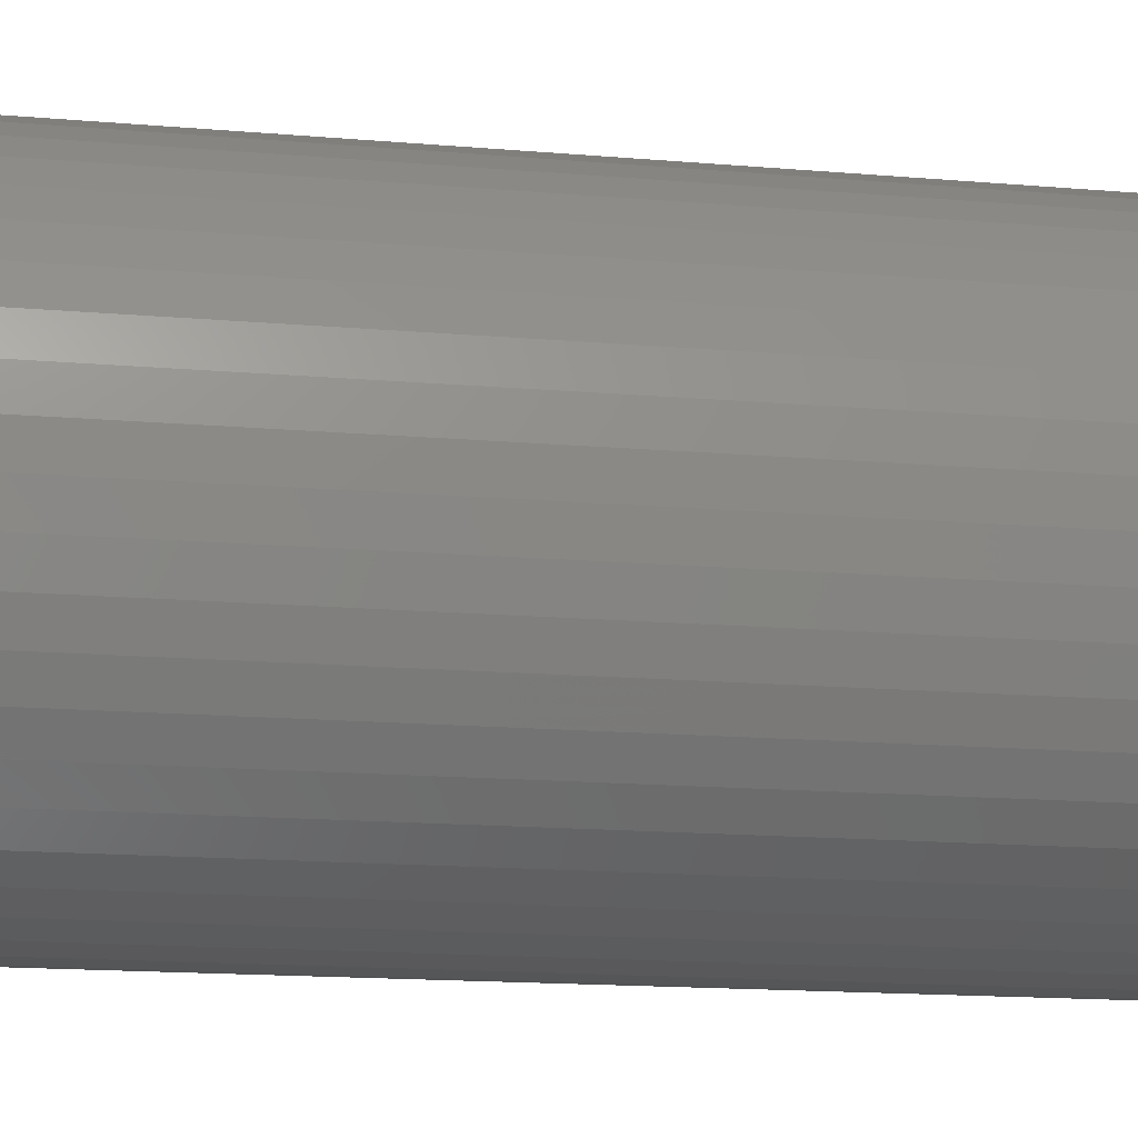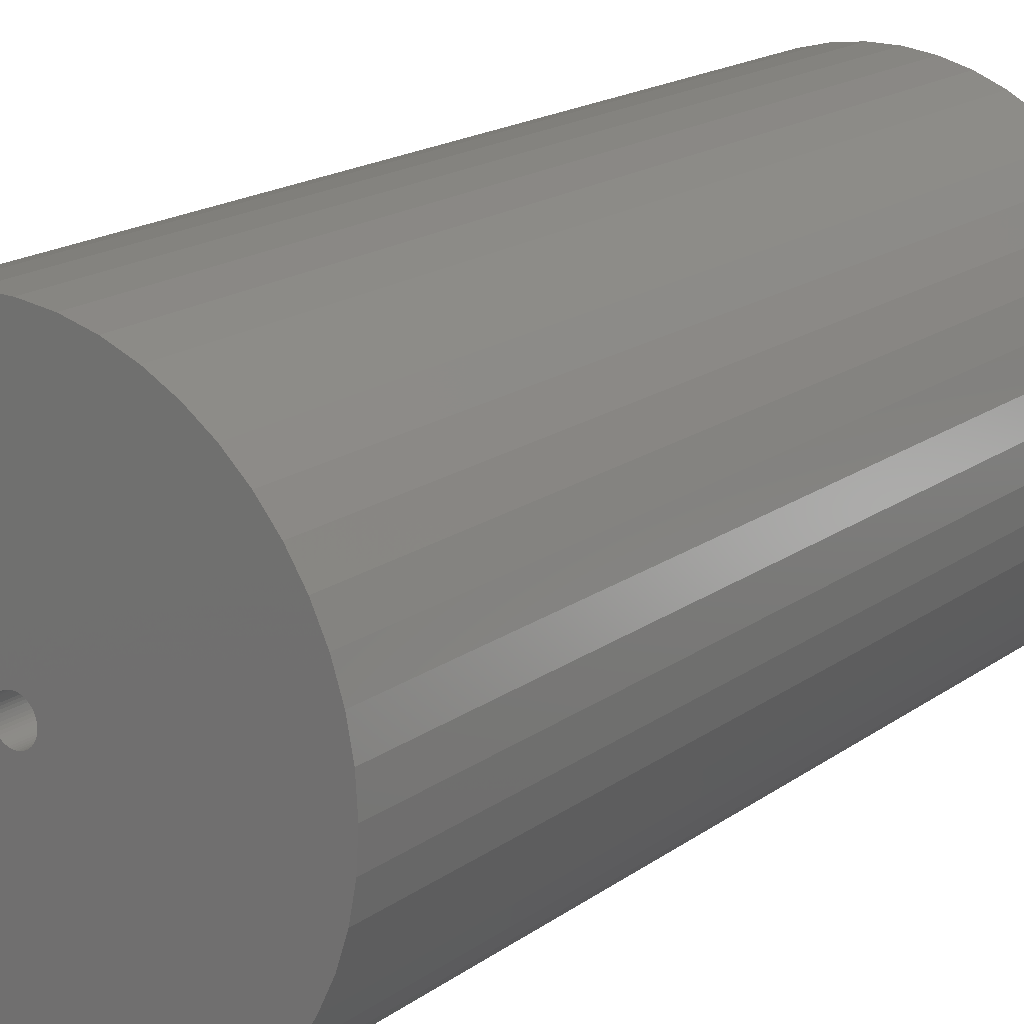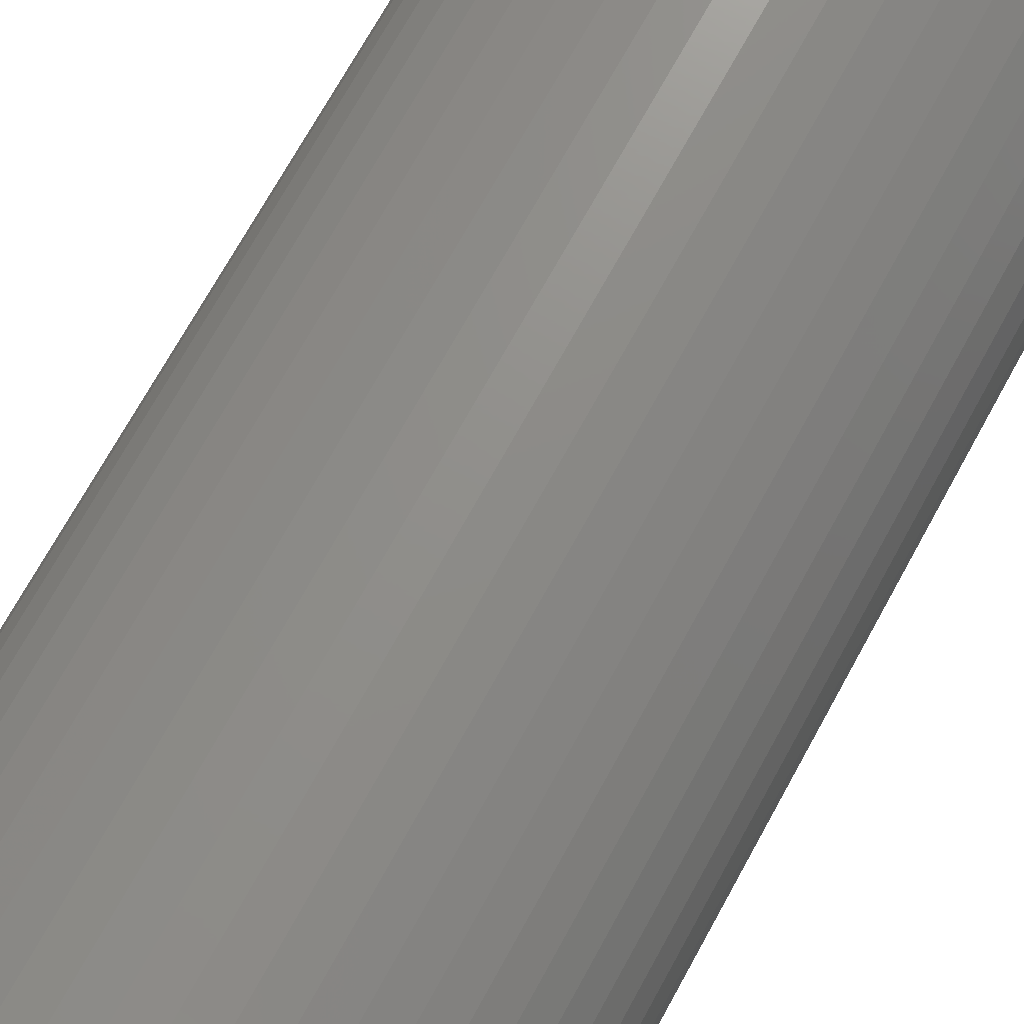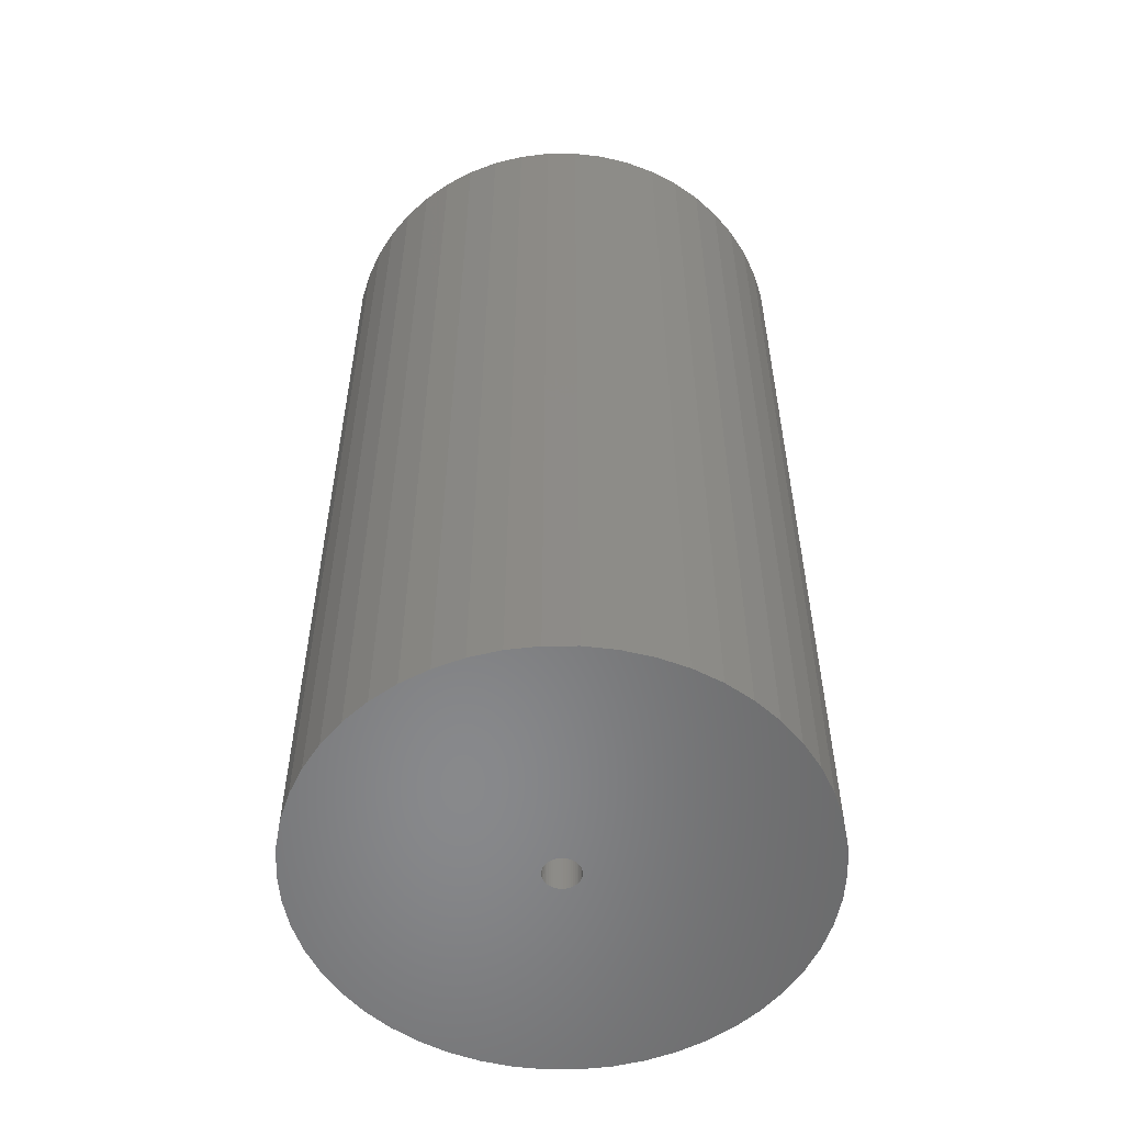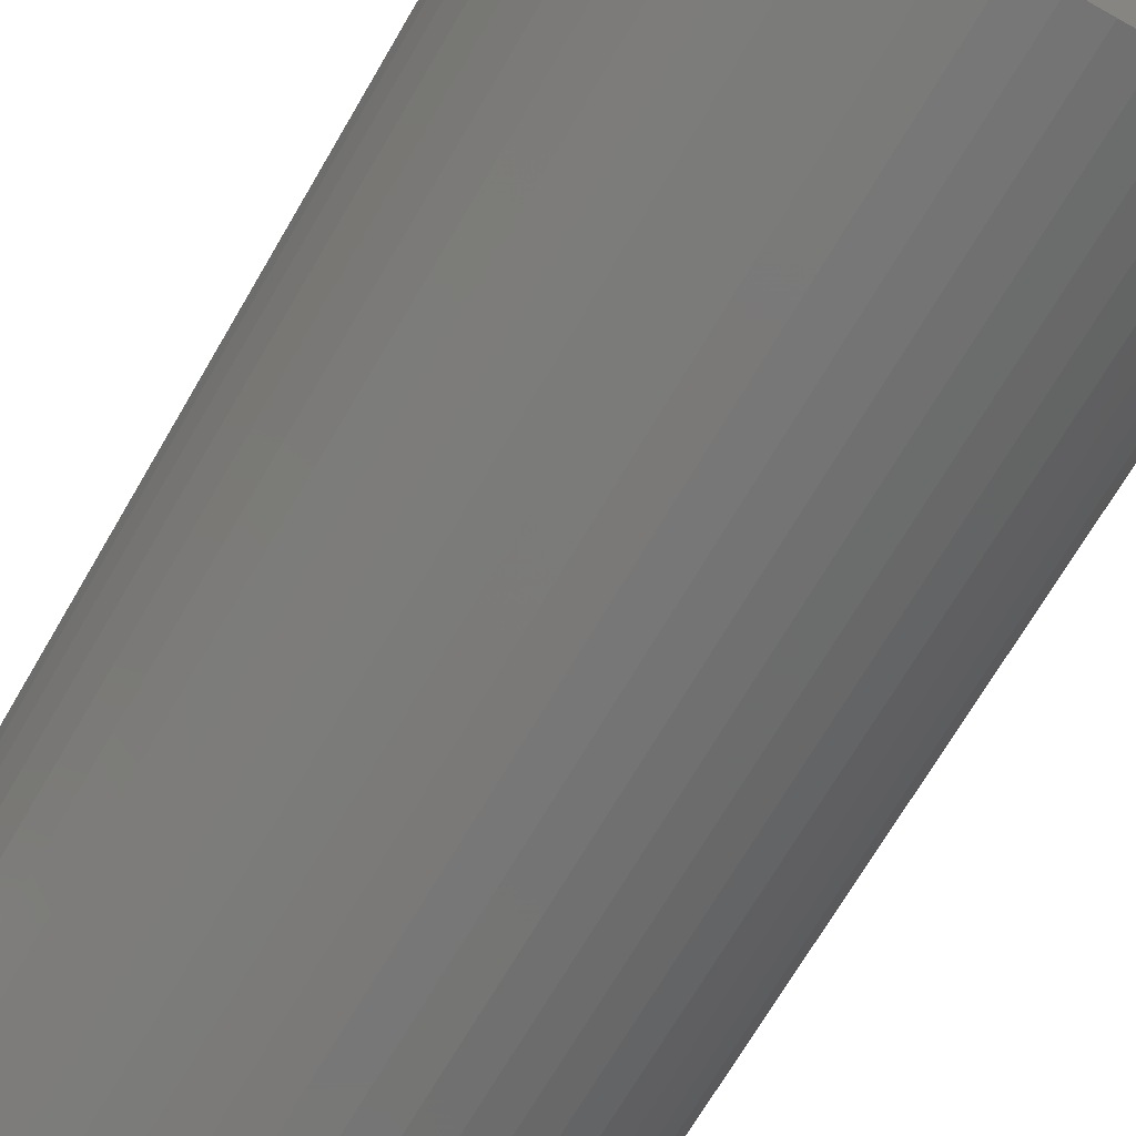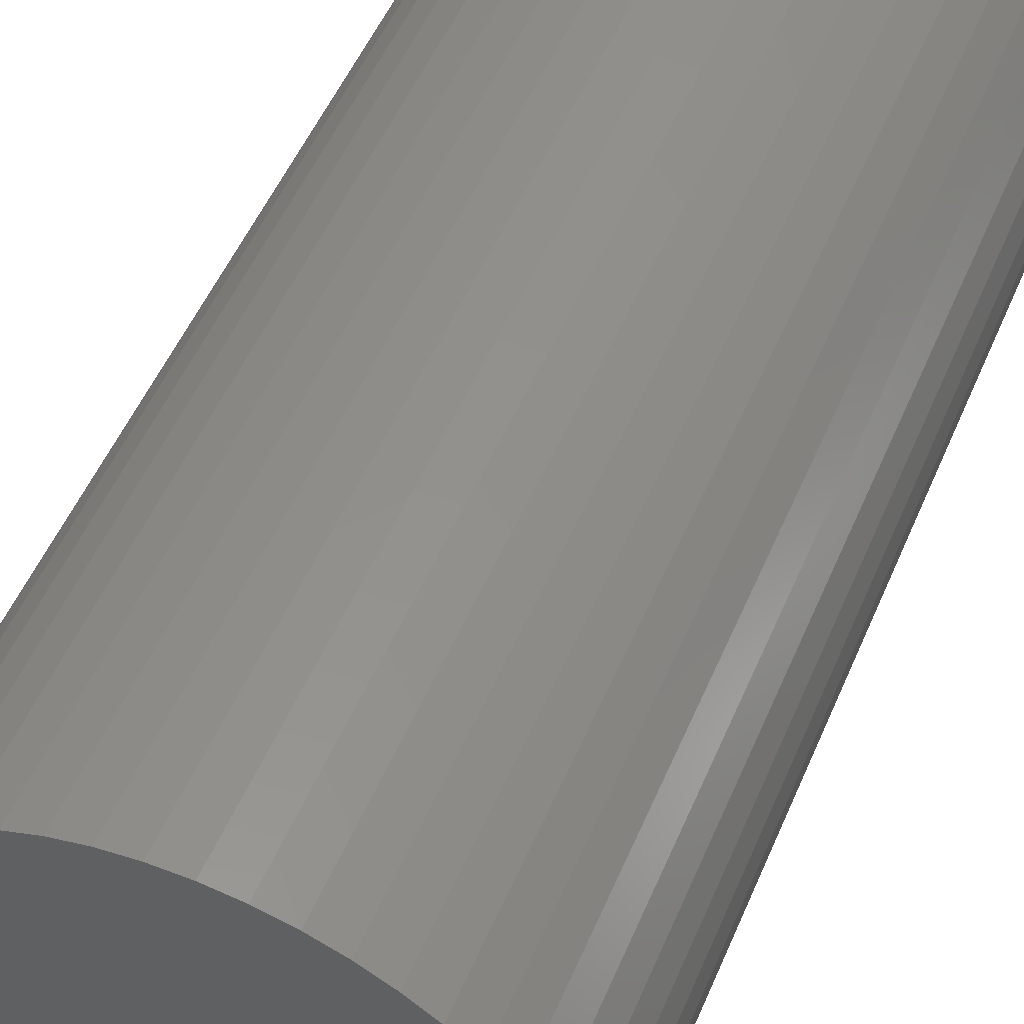
<metadata>
{"format":"stl","ext":"stl","renderer":"f3d","projection":"perspective","resolution":1024,"background":"white","views":[{"elev":-15.3,"azim":79.5,"up":"+Y"},{"elev":17.9,"azim":36.3,"up":"+Y"},{"elev":72.8,"azim":-151.0,"up":"+Y"},{"elev":-55.1,"azim":144.2,"up":"+Z"},{"elev":-70.1,"azim":-30.3,"up":"+Y"},{"elev":52.0,"azim":22.7,"up":"+Y"}]}
</metadata>
<code>
# stl→obj: 200 verts, 400 faces
v 21.25 0 40.5
v 21.08 2.663 -40.5
v 21.08 2.663 40.5
v 21.25 0 -40.5
v -21.25 0 -40.5
v -21.08 2.663 40.5
v -21.08 2.663 -40.5
v -21.25 0 40.5
v 1.334 21.21 -40.5
v -1.334 21.21 40.5
v 1.334 21.21 40.5
v -1.334 21.21 -40.5
v -1.334 -21.21 -40.5
v 1.334 -21.21 40.5
v -1.334 -21.21 40.5
v 1.334 -21.21 -40.5
v 15.49 14.55 -40.5
v 13.55 16.37 40.5
v 15.49 14.55 40.5
v 13.55 16.37 -40.5
v -13.55 16.37 -40.5
v -15.49 14.55 40.5
v -13.55 16.37 40.5
v -15.49 14.55 -40.5
v -6.567 20.21 -40.5
v -9.048 19.23 40.5
v -6.567 20.21 40.5
v -9.048 19.23 -40.5
v 19.76 7.823 40.5
v 18.62 10.24 -40.5
v 18.62 10.24 40.5
v 19.76 7.823 -40.5
v 20.58 5.285 -40.5
v 20.58 5.285 40.5
v 17.19 12.49 -40.5
v 17.19 12.49 40.5
v 9.048 19.23 -40.5
v 6.567 20.21 40.5
v 9.048 19.23 40.5
v 6.567 20.21 -40.5
v 3.982 20.87 40.5
v 3.982 20.87 -40.5
v 11.39 17.94 40.5
v 11.39 17.94 -40.5
v -19.76 7.823 -40.5
v -18.62 10.24 40.5
v -18.62 10.24 -40.5
v -19.76 7.823 40.5
v -17.19 12.49 -40.5
v -17.19 12.49 40.5
v -20.58 5.285 -40.5
v -20.58 5.285 40.5
v -11.39 17.94 40.5
v -11.39 17.94 -40.5
v -3.982 20.87 40.5
v -3.982 20.87 -40.5
v 3.982 -20.87 40.5
v 3.982 -20.87 -40.5
v 9.048 -19.23 -40.5
v 11.39 -17.94 40.5
v 9.048 -19.23 40.5
v 11.39 -17.94 -40.5
v 1.55 0 40.5
v 1.538 0.1943 40.5
v 21.08 -2.663 40.5
v 1.501 0.3855 40.5
v 1.538 -0.1943 40.5
v 1.441 0.5706 40.5
v 20.58 -5.285 40.5
v 1.358 0.7467 40.5
v 1.501 -0.3855 40.5
v 1.254 0.9111 40.5
v 19.76 -7.823 40.5
v 1.13 1.061 40.5
v 1.441 -0.5706 40.5
v 0.988 1.194 40.5
v 18.62 -10.24 40.5
v 0.8305 1.309 40.5
v 1.358 -0.7467 40.5
v 0.66 1.402 40.5
v 17.19 -12.49 40.5
v 0.479 1.474 40.5
v 1.254 -0.9111 40.5
v 15.49 -14.55 40.5
v 0.2904 1.523 40.5
v 0.09732 1.547 40.5
v -0.09732 1.547 40.5
v -0.2904 1.523 40.5
v -0.479 1.474 40.5
v -0.66 1.402 40.5
v -0.8305 1.309 40.5
v -0.988 1.194 40.5
v -1.13 1.061 40.5
v -1.254 0.9111 40.5
v 1.13 -1.061 40.5
v 13.55 -16.37 40.5
v 0.988 -1.194 40.5
v 0.8305 -1.309 40.5
v 0.66 -1.402 40.5
v 6.567 -20.21 40.5
v 0.479 -1.474 40.5
v 0.2904 -1.523 40.5
v 0.09732 -1.547 40.5
v -0.09732 -1.547 40.5
v -0.2904 -1.523 40.5
v -3.982 -20.87 40.5
v -0.479 -1.474 40.5
v -6.567 -20.21 40.5
v -0.66 -1.402 40.5
v -9.048 -19.23 40.5
v -0.8305 -1.309 40.5
v -11.39 -17.94 40.5
v -0.988 -1.194 40.5
v -13.55 -16.37 40.5
v -1.13 -1.061 40.5
v -15.49 -14.55 40.5
v -1.254 -0.9111 40.5
v -17.19 -12.49 40.5
v -1.358 -0.7467 40.5
v -18.62 -10.24 40.5
v -1.441 -0.5706 40.5
v -19.76 -7.823 40.5
v -1.501 -0.3855 40.5
v -20.58 -5.285 40.5
v -1.538 -0.1943 40.5
v -21.08 -2.663 40.5
v -1.55 0 40.5
v -1.358 0.7467 40.5
v -1.441 0.5706 40.5
v -1.501 0.3855 40.5
v -1.538 0.1943 40.5
v 21.08 -2.663 -40.5
v 20.58 -5.285 -40.5
v 19.76 -7.823 -40.5
v -18.62 -10.24 -40.5
v -19.76 -7.823 -40.5
v 1.55 0 -40.5
v 1.538 -0.1943 -40.5
v 1.501 -0.3855 -40.5
v 1.538 0.1943 -40.5
v 1.441 -0.5706 -40.5
v 18.62 -10.24 -40.5
v 1.358 -0.7467 -40.5
v 17.19 -12.49 -40.5
v 1.501 0.3855 -40.5
v 1.254 -0.9111 -40.5
v 15.49 -14.55 -40.5
v 1.13 -1.061 -40.5
v 13.55 -16.37 -40.5
v 1.441 0.5706 -40.5
v 0.988 -1.194 -40.5
v 0.8305 -1.309 -40.5
v 1.358 0.7467 -40.5
v 0.66 -1.402 -40.5
v 6.567 -20.21 -40.5
v 0.479 -1.474 -40.5
v 1.254 0.9111 -40.5
v 0.2904 -1.523 -40.5
v 0.09732 -1.547 -40.5
v -0.09732 -1.547 -40.5
v -0.2904 -1.523 -40.5
v -3.982 -20.87 -40.5
v -0.479 -1.474 -40.5
v -6.567 -20.21 -40.5
v -0.66 -1.402 -40.5
v -9.048 -19.23 -40.5
v -0.8305 -1.309 -40.5
v -11.39 -17.94 -40.5
v -0.988 -1.194 -40.5
v -13.55 -16.37 -40.5
v -1.13 -1.061 -40.5
v -15.49 -14.55 -40.5
v -1.254 -0.9111 -40.5
v 1.13 1.061 -40.5
v 0.988 1.194 -40.5
v 0.8305 1.309 -40.5
v 0.66 1.402 -40.5
v 0.479 1.474 -40.5
v 0.2904 1.523 -40.5
v 0.09732 1.547 -40.5
v -0.09732 1.547 -40.5
v -0.2904 1.523 -40.5
v -0.479 1.474 -40.5
v -0.66 1.402 -40.5
v -0.8305 1.309 -40.5
v -0.988 1.194 -40.5
v -1.13 1.061 -40.5
v -1.254 0.9111 -40.5
v -1.358 0.7467 -40.5
v -1.441 0.5706 -40.5
v -1.501 0.3855 -40.5
v -1.538 0.1943 -40.5
v -1.55 0 -40.5
v -17.19 -12.49 -40.5
v -1.358 -0.7467 -40.5
v -1.441 -0.5706 -40.5
v -1.501 -0.3855 -40.5
v -20.58 -5.285 -40.5
v -1.538 -0.1943 -40.5
v -21.08 -2.663 -40.5
f 1 2 3
f 2 1 4
f 5 6 7
f 6 5 8
f 9 10 11
f 10 9 12
f 13 14 15
f 14 13 16
f 17 18 19
f 18 17 20
f 21 22 23
f 22 21 24
f 25 26 27
f 26 25 28
f 29 30 31
f 30 29 32
f 3 33 34
f 33 3 2
f 31 35 36
f 35 31 30
f 37 38 39
f 38 37 40
f 40 41 38
f 41 40 42
f 20 43 18
f 43 20 44
f 45 46 47
f 46 45 48
f 49 22 24
f 22 49 50
f 51 48 45
f 48 51 52
f 28 53 26
f 53 28 54
f 12 55 10
f 55 12 56
f 16 57 14
f 57 16 58
f 59 60 61
f 60 59 62
f 34 32 29
f 32 34 33
f 36 17 19
f 17 36 35
f 42 11 41
f 11 42 9
f 44 39 43
f 39 44 37
f 47 50 49
f 50 47 46
f 7 52 51
f 52 7 6
f 63 1 3
f 64 3 34
f 1 63 65
f 66 34 29
f 67 65 63
f 68 29 31
f 65 67 69
f 70 31 36
f 71 69 67
f 72 36 19
f 69 71 73
f 74 19 18
f 75 73 71
f 76 18 43
f 73 75 77
f 78 43 39
f 79 77 75
f 80 39 38
f 77 79 81
f 82 38 41
f 83 81 79
f 81 83 84
f 3 64 63
f 34 66 64
f 29 68 66
f 31 70 68
f 85 41 11
f 36 72 70
f 19 74 72
f 18 76 74
f 43 78 76
f 39 80 78
f 38 82 80
f 41 85 82
f 11 86 85
f 11 87 86
f 10 87 11
f 87 10 88
f 55 88 10
f 88 55 89
f 27 89 55
f 89 27 90
f 26 90 27
f 90 26 91
f 53 91 26
f 91 53 92
f 23 92 53
f 92 23 93
f 22 93 23
f 93 22 94
f 95 84 83
f 84 95 96
f 97 96 95
f 96 97 60
f 98 60 97
f 60 98 61
f 99 61 98
f 61 99 100
f 101 100 99
f 100 101 57
f 102 57 101
f 57 102 14
f 103 14 102
f 104 14 103
f 15 104 105
f 106 105 107
f 108 107 109
f 110 109 111
f 112 111 113
f 114 113 115
f 116 115 117
f 104 15 14
f 118 117 119
f 120 119 121
f 122 121 123
f 124 123 125
f 126 125 127
f 50 94 22
f 105 106 15
f 94 50 128
f 107 108 106
f 46 128 50
f 109 110 108
f 128 46 129
f 111 112 110
f 48 129 46
f 113 114 112
f 129 48 130
f 115 116 114
f 52 130 48
f 117 118 116
f 130 52 131
f 119 120 118
f 6 131 52
f 121 122 120
f 131 6 127
f 123 124 122
f 8 127 6
f 125 126 124
f 127 8 126
f 54 23 53
f 23 54 21
f 56 27 55
f 27 56 25
f 65 4 1
f 4 65 132
f 73 133 69
f 133 73 134
f 69 132 65
f 132 69 133
f 135 122 136
f 122 135 120
f 137 4 132
f 138 132 133
f 4 137 2
f 139 133 134
f 140 2 137
f 141 134 142
f 2 140 33
f 143 142 144
f 145 33 140
f 146 144 147
f 33 145 32
f 148 147 149
f 150 32 145
f 151 149 62
f 32 150 30
f 152 62 59
f 153 30 150
f 154 59 155
f 30 153 35
f 156 155 58
f 157 35 153
f 35 157 17
f 132 138 137
f 133 139 138
f 134 141 139
f 142 143 141
f 158 58 16
f 144 146 143
f 147 148 146
f 149 151 148
f 62 152 151
f 59 154 152
f 155 156 154
f 58 158 156
f 16 159 158
f 16 160 159
f 13 160 16
f 160 13 161
f 162 161 13
f 161 162 163
f 164 163 162
f 163 164 165
f 166 165 164
f 165 166 167
f 168 167 166
f 167 168 169
f 170 169 168
f 169 170 171
f 172 171 170
f 171 172 173
f 174 17 157
f 17 174 20
f 175 20 174
f 20 175 44
f 176 44 175
f 44 176 37
f 177 37 176
f 37 177 40
f 178 40 177
f 40 178 42
f 179 42 178
f 42 179 9
f 180 9 179
f 181 9 180
f 12 181 182
f 56 182 183
f 25 183 184
f 28 184 185
f 54 185 186
f 21 186 187
f 24 187 188
f 181 12 9
f 49 188 189
f 47 189 190
f 45 190 191
f 51 191 192
f 7 192 193
f 194 173 172
f 182 56 12
f 173 194 195
f 183 25 56
f 135 195 194
f 184 28 25
f 195 135 196
f 185 54 28
f 136 196 135
f 186 21 54
f 196 136 197
f 187 24 21
f 198 197 136
f 188 49 24
f 197 198 199
f 189 47 49
f 200 199 198
f 190 45 47
f 199 200 193
f 191 51 45
f 5 193 200
f 192 7 51
f 193 5 7
f 62 96 60
f 96 62 149
f 136 124 198
f 124 136 122
f 149 84 96
f 84 149 147
f 58 100 57
f 100 58 155
f 155 61 100
f 61 155 59
f 77 134 73
f 134 77 142
f 81 142 77
f 142 81 144
f 162 15 106
f 15 162 13
f 166 108 110
f 108 166 164
f 164 106 108
f 106 164 162
f 172 118 194
f 118 172 116
f 172 114 116
f 114 172 170
f 198 126 200
f 126 198 124
f 200 8 5
f 8 200 126
f 84 144 81
f 144 84 147
f 168 110 112
f 110 168 166
f 170 112 114
f 112 170 168
f 194 120 135
f 120 194 118
f 137 64 140
f 64 137 63
f 127 192 131
f 192 127 193
f 181 86 87
f 86 181 180
f 159 104 103
f 104 159 160
f 148 83 146
f 83 148 95
f 175 74 76
f 74 175 174
f 187 92 93
f 92 187 186
f 184 89 90
f 89 184 183
f 150 70 153
f 70 150 68
f 153 72 157
f 72 153 70
f 178 80 82
f 80 178 177
f 179 82 85
f 82 179 178
f 176 76 78
f 76 176 175
f 128 188 94
f 188 128 189
f 94 187 93
f 187 94 188
f 130 190 129
f 190 130 191
f 185 90 91
f 90 185 184
f 183 88 89
f 88 183 182
f 154 101 99
f 101 154 156
f 145 68 150
f 68 145 66
f 140 66 145
f 66 140 64
f 157 74 174
f 74 157 72
f 180 85 86
f 85 180 179
f 177 78 80
f 78 177 176
f 129 189 128
f 189 129 190
f 131 191 130
f 191 131 192
f 186 91 92
f 91 186 185
f 182 87 88
f 87 182 181
f 141 71 139
f 71 141 75
f 139 67 138
f 67 139 71
f 163 109 107
f 109 163 165
f 148 97 95
f 97 148 151
f 152 99 98
f 99 152 154
f 146 79 143
f 79 146 83
f 138 63 137
f 63 138 67
f 161 107 105
f 107 161 163
f 115 173 117
f 173 115 171
f 119 196 121
f 196 119 195
f 121 197 123
f 197 121 196
f 125 193 127
f 193 125 199
f 151 98 97
f 98 151 152
f 143 75 141
f 75 143 79
f 160 105 104
f 105 160 161
f 165 111 109
f 111 165 167
f 117 195 119
f 195 117 173
f 123 199 125
f 199 123 197
f 156 102 101
f 102 156 158
f 158 103 102
f 103 158 159
f 169 115 113
f 115 169 171
f 167 113 111
f 113 167 169

</code>
